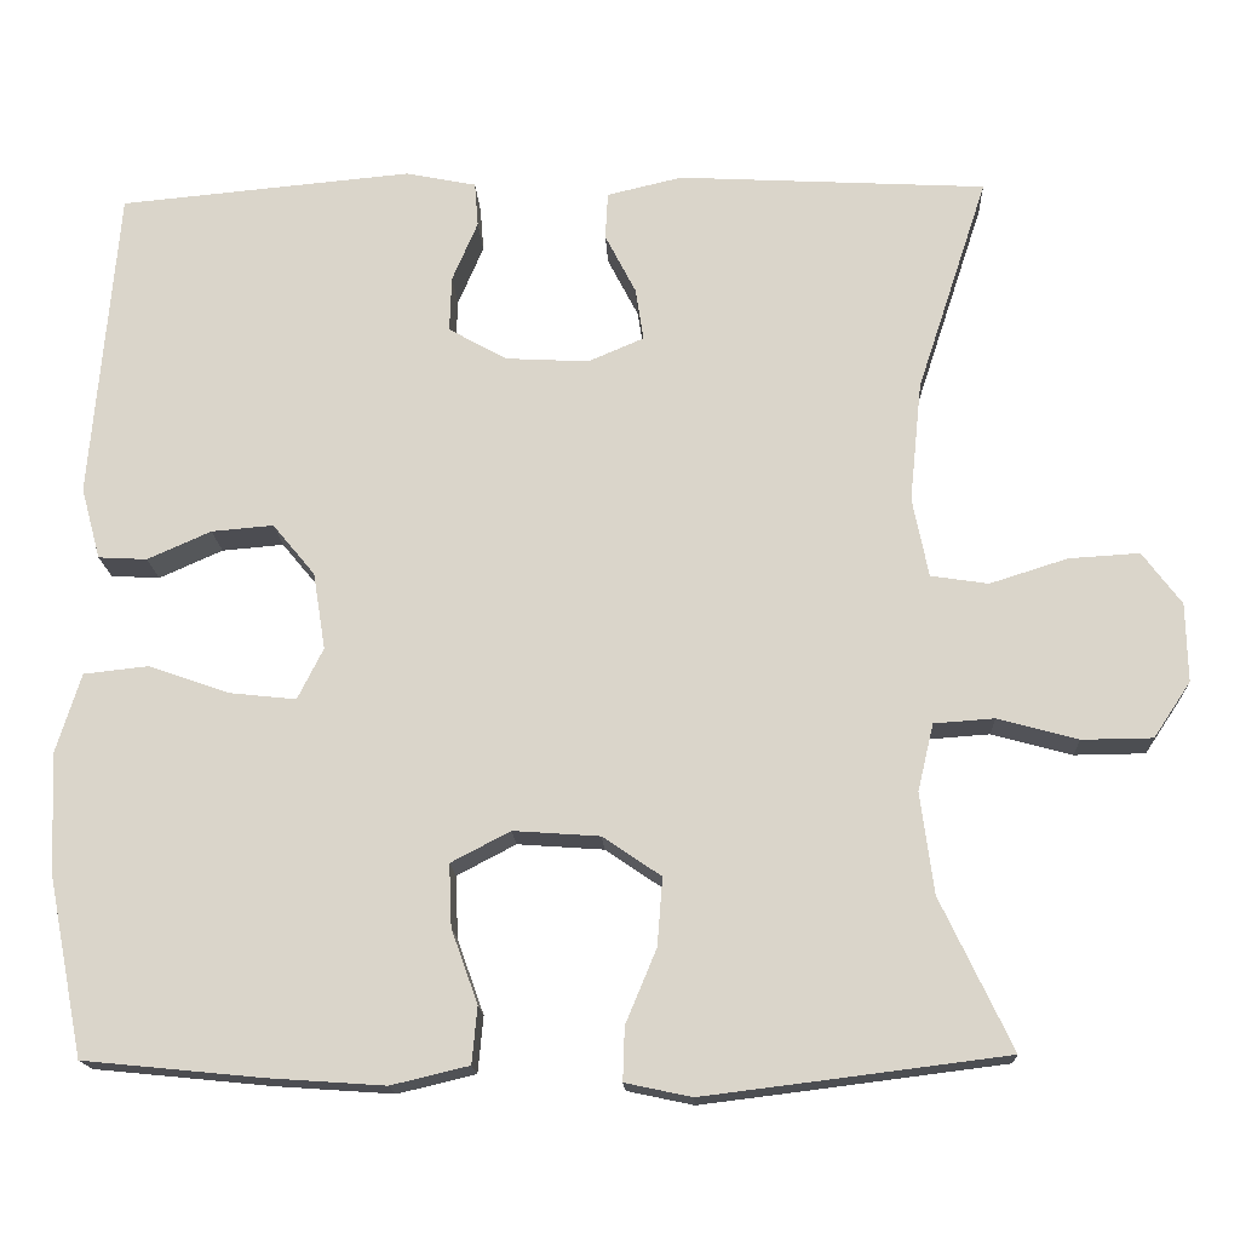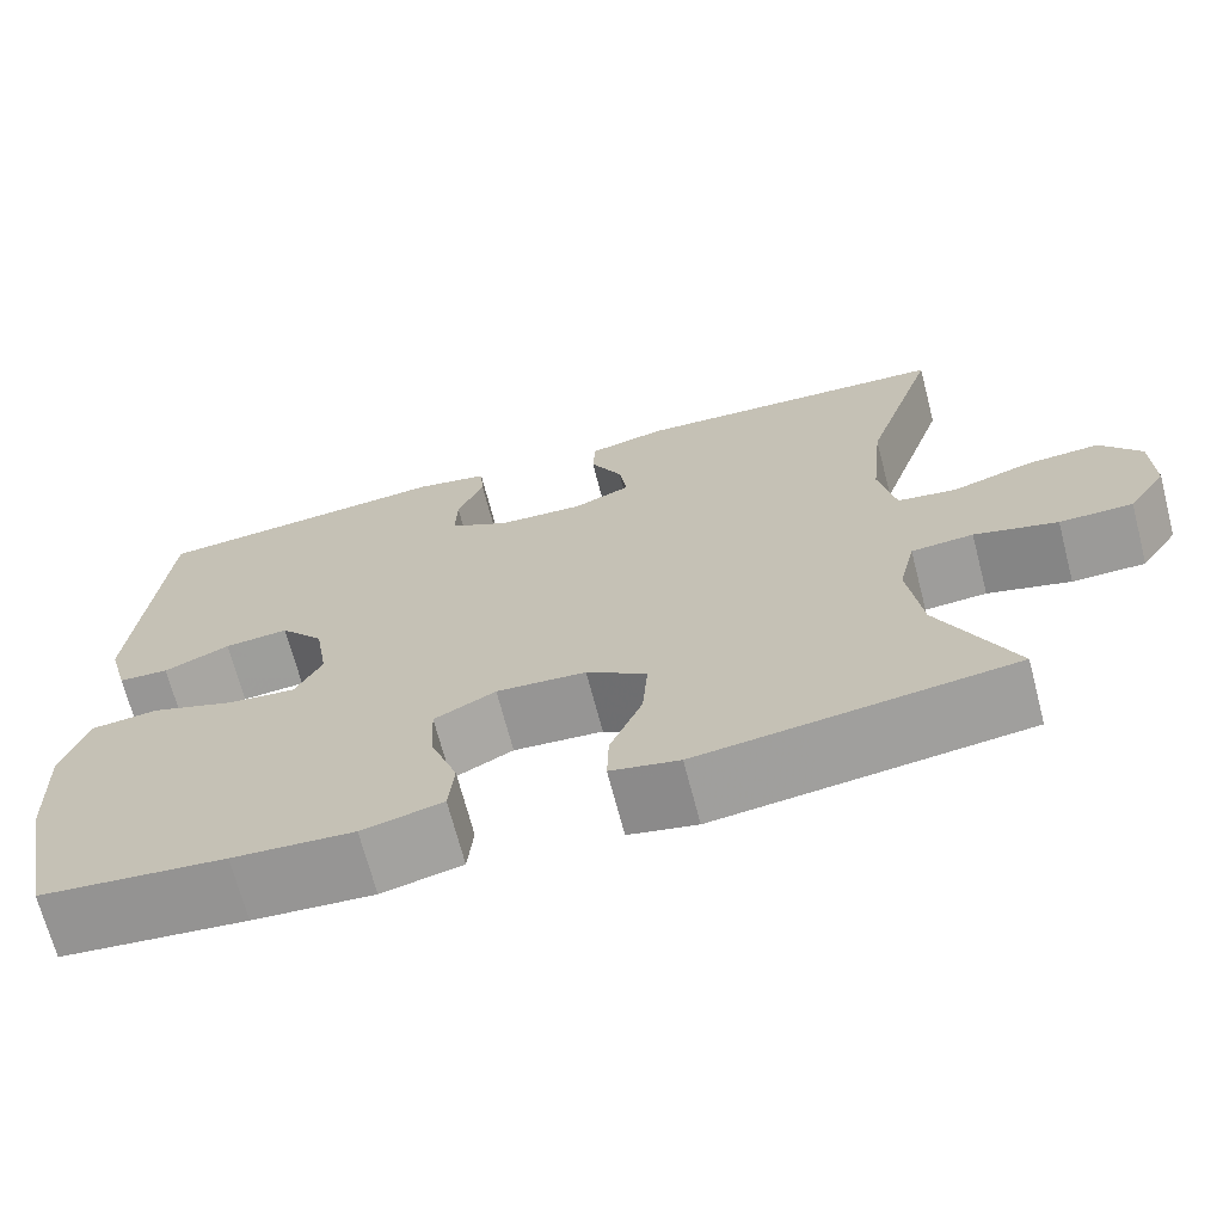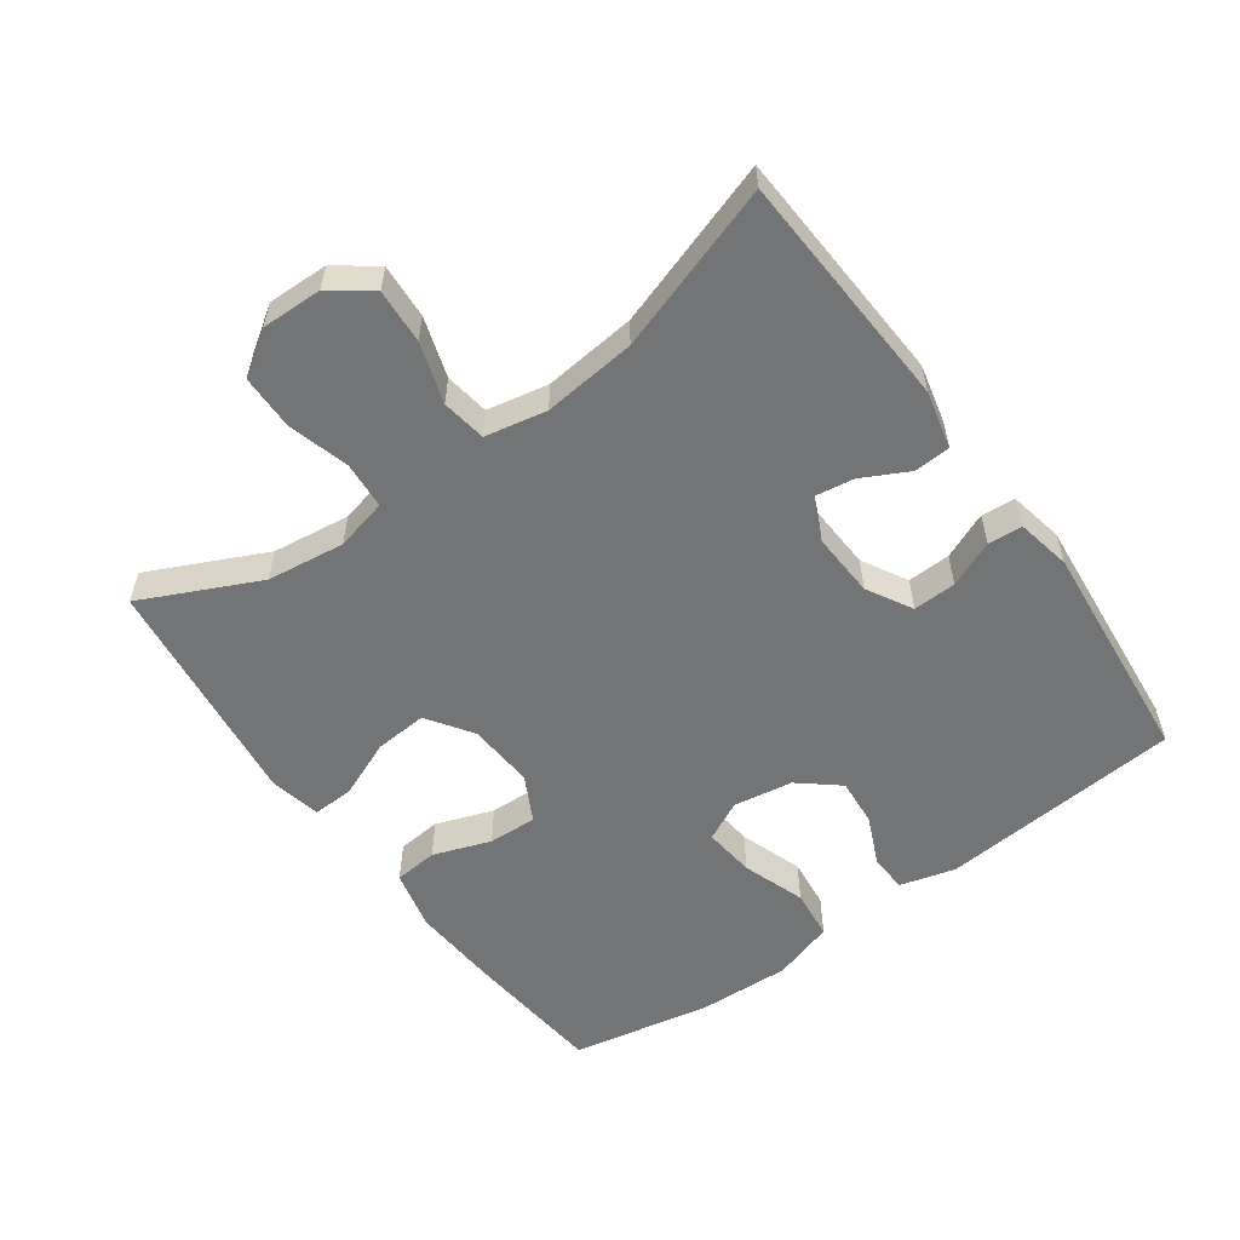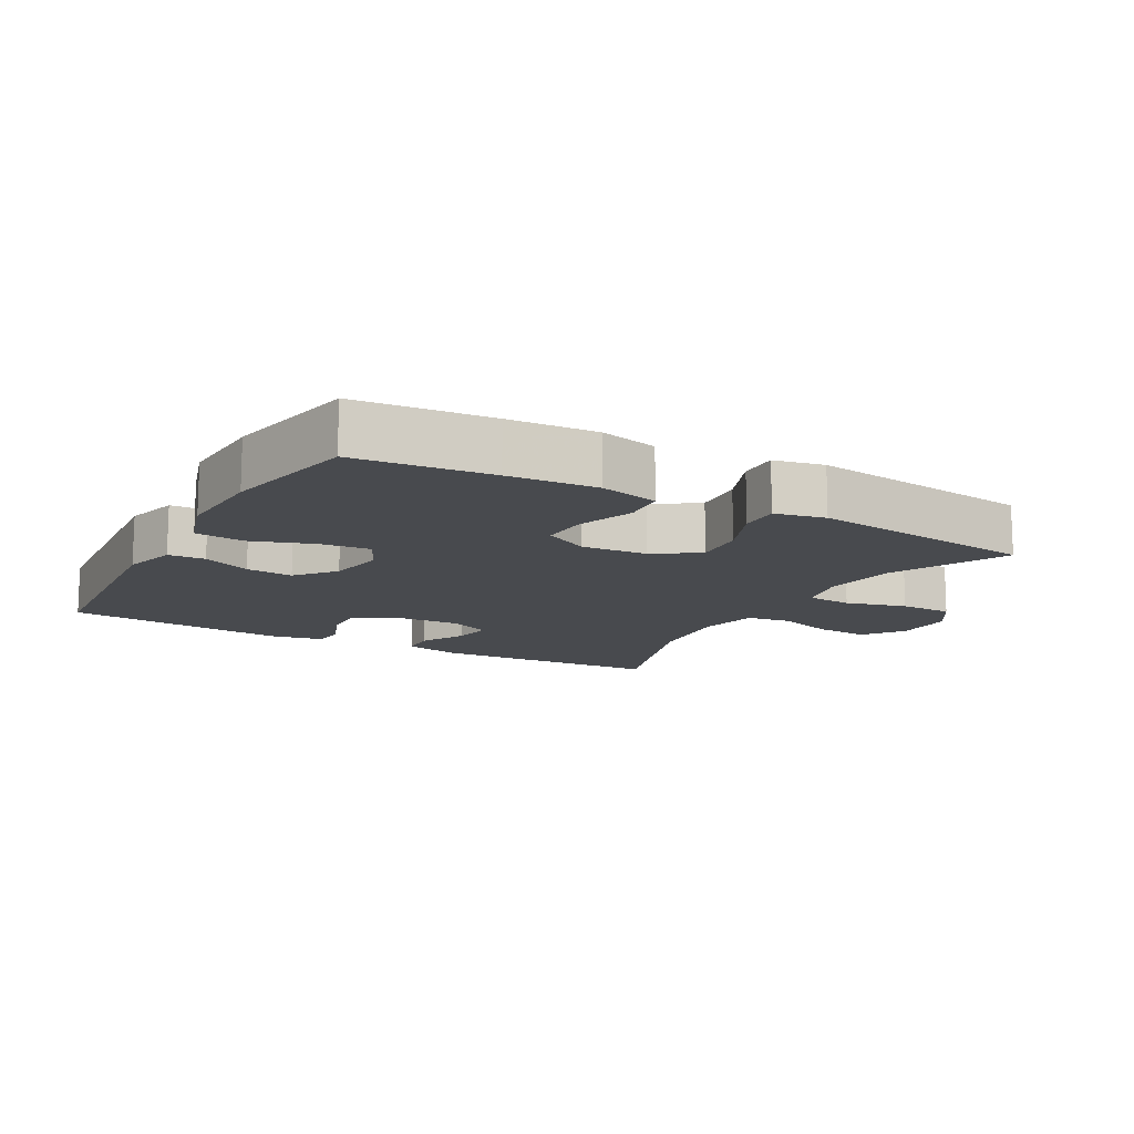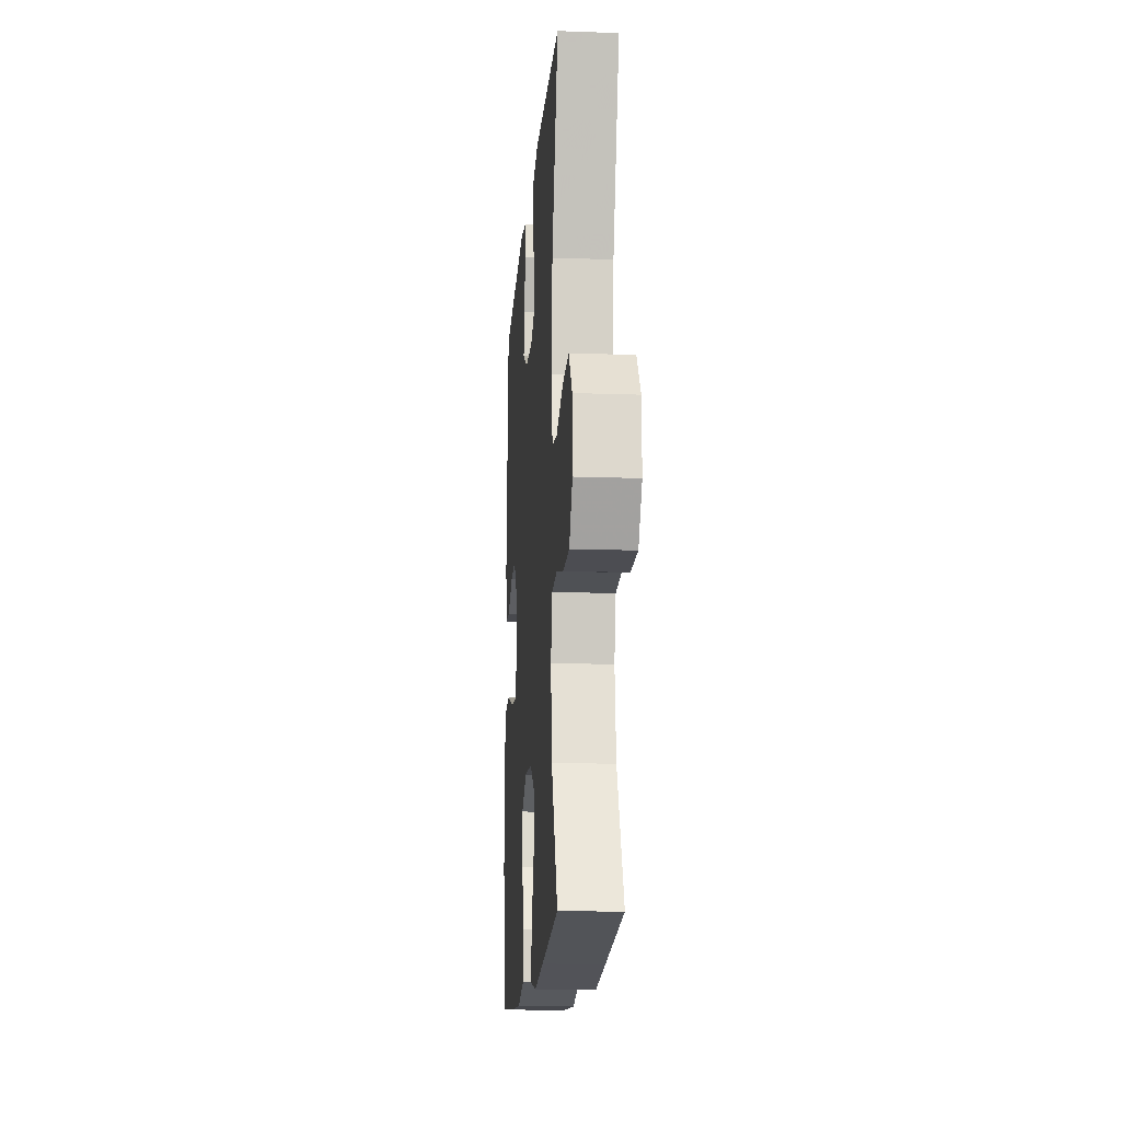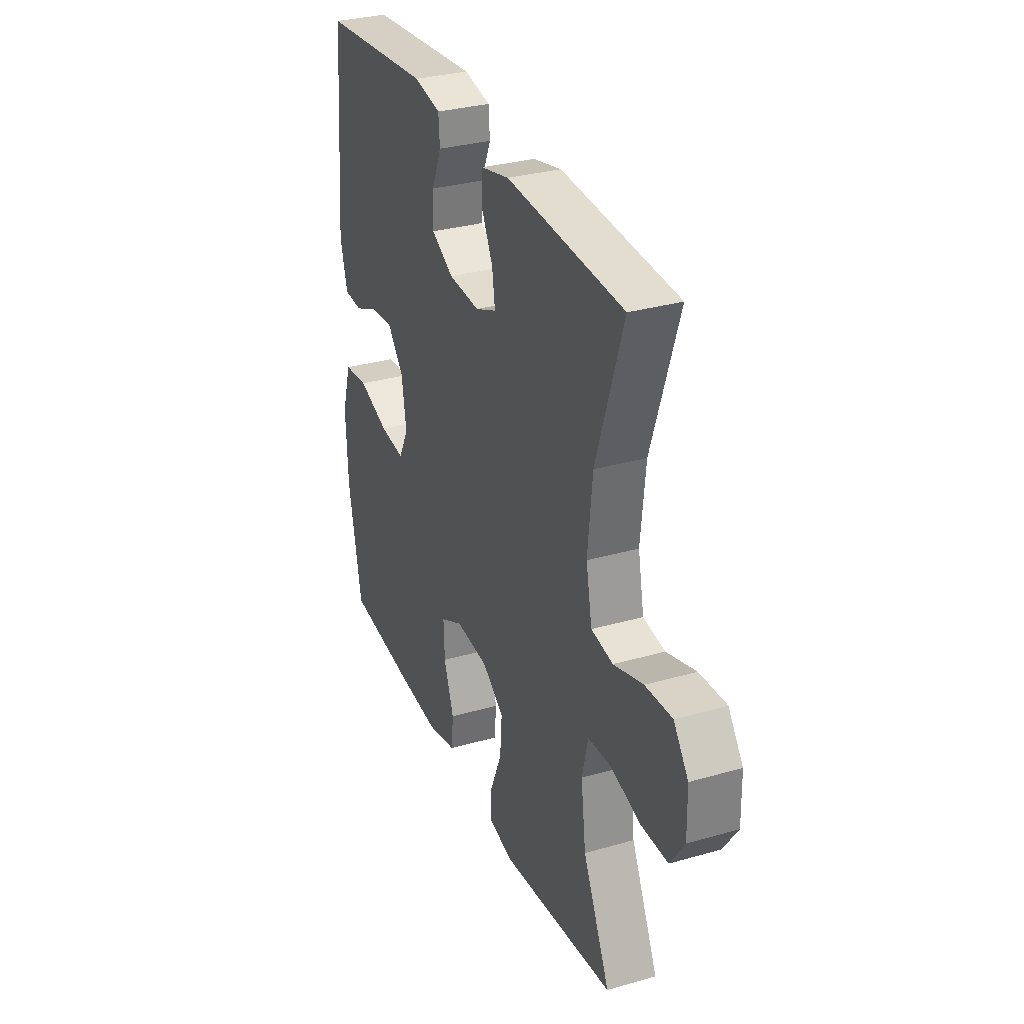
<metadata>
{"format":"obj","ext":"obj","renderer":"f3d","projection":"perspective","resolution":1024,"background":"white","views":[{"elev":-16.6,"azim":-177.4,"up":"+Z"},{"elev":-69.1,"azim":-165.4,"up":"+Z"},{"elev":-56.2,"azim":-54.2,"up":"+Y"},{"elev":-13.0,"azim":150.7,"up":"+Y"},{"elev":-15.7,"azim":-94.3,"up":"+Z"},{"elev":31.6,"azim":-112.1,"up":"+Z"}]}
</metadata>
<code>
v -0.5 0.07 0.5
v -0.151 0.07 0.519
v -0.066 0.07 0.499
v -0.063 0.07 0.446
v -0.098 0.07 0.378
v -0.107 0.07 0.319
v -0.044 0.07 0.292
v 0.05 0.07 0.297
v 0.116 0.07 0.334
v 0.114 0.07 0.397
v 0.085 0.07 0.465
v 0.089 0.07 0.515
v 0.169 0.07 0.531
v 0.5 0.07 0.5
v 0.53 0.07 0.146
v 0.508 0.07 0.065
v 0.453 0.07 0.062
v 0.381 0.07 0.094
v 0.311 0.07 0.1
v 0.263 0.07 0.042
v 0.249 0.07 -0.045
v 0.278 0.07 -0.103
v 0.353 0.07 -0.095
v 0.445 0.07 -0.063
v 0.518 0.07 -0.071
v 0.546 0.07 -0.161
v 0.54 0.07 -0.297
v 0.5 0.07 -0.5
v 0.298 0.07 -0.52
v 0.166 0.07 -0.529
v 0.078 0.07 -0.508
v 0.072 0.07 -0.444
v 0.102 0.07 -0.36
v 0.105 0.07 -0.289
v 0.038 0.07 -0.254
v -0.06 0.07 -0.261
v -0.126 0.07 -0.306
v -0.12 0.07 -0.383
v -0.085 0.07 -0.467
v -0.083 0.07 -0.527
v -0.158 0.07 -0.543
v -0.279 0.07 -0.528
v -0.5 0.07 -0.5
v -0.419 0.07 -0.329
v -0.404 0.07 -0.215
v -0.422 0.07 -0.139
v -0.49 0.07 -0.134
v -0.581 0.07 -0.159
v -0.661 0.07 -0.158
v -0.703 0.07 -0.095
v -0.701 0.07 -0.006
v -0.657 0.07 0.053
v -0.577 0.07 0.048
v -0.489 0.07 0.02
v -0.424 0.07 0.03
v -0.406 0.07 0.12
v -0.42 0.07 0.256
v -0.5 0 0.5
v -0.151 0 0.519
v -0.066 0 0.499
v -0.063 0 0.446
v -0.098 0 0.378
v -0.107 0 0.319
v -0.044 0 0.292
v 0.05 0 0.297
v 0.116 0 0.334
v 0.114 0 0.397
v 0.085 0 0.465
v 0.089 0 0.515
v 0.169 0 0.531
v 0.5 0 0.5
v 0.53 0 0.146
v 0.508 0 0.065
v 0.453 0 0.062
v 0.381 0 0.094
v 0.311 0 0.1
v 0.263 0 0.042
v 0.249 0 -0.045
v 0.278 0 -0.103
v 0.353 0 -0.095
v 0.445 0 -0.063
v 0.518 0 -0.071
v 0.546 0 -0.161
v 0.54 0 -0.297
v 0.5 0 -0.5
v 0.298 0 -0.52
v 0.166 0 -0.529
v 0.078 0 -0.508
v 0.072 0 -0.444
v 0.102 0 -0.36
v 0.105 0 -0.289
v 0.038 0 -0.254
v -0.06 0 -0.261
v -0.126 0 -0.306
v -0.12 0 -0.383
v -0.085 0 -0.467
v -0.083 0 -0.527
v -0.158 0 -0.543
v -0.279 0 -0.528
v -0.5 0 -0.5
v -0.419 0 -0.329
v -0.404 0 -0.215
v -0.422 0 -0.139
v -0.49 0 -0.134
v -0.581 0 -0.159
v -0.661 0 -0.158
v -0.703 0 -0.095
v -0.701 0 -0.006
v -0.657 0 0.053
v -0.577 0 0.048
v -0.489 0 0.02
v -0.424 0 0.03
v -0.406 0 0.12
v -0.42 0 0.256
f 52 53 54
f 51 52 54
f 50 51 54
f 49 50 54
f 48 49 54
f 47 48 54
f 46 47 54 55
f 45 46 55 56
f 42 43 44
f 41 42 44
f 40 41 44
f 39 40 44
f 38 39 44
f 37 38 44 45
f 36 37 45 56
f 31 32 33
f 30 31 33
f 29 30 33
f 28 29 33
f 27 28 33
f 26 27 33
f 25 26 33
f 24 25 33
f 23 24 33
f 22 23 33 34
f 21 22 34 35
f 16 17 18
f 15 16 18
f 14 15 18
f 13 14 18
f 12 13 18
f 11 12 18
f 10 11 18
f 9 10 18 19
f 8 9 19 20
f 3 4 5
f 2 3 5
f 1 2 5
f 57 1 5
f 57 5 6
f 36 56 57
f 35 36 57
f 21 35 57
f 20 21 57
f 8 20 57
f 7 8 57
f 6 7 57
f 111 110 109
f 111 109 108
f 111 108 107
f 111 107 106
f 111 106 105
f 111 105 104
f 112 111 104 103
f 113 112 103 102
f 101 100 99
f 101 99 98
f 101 98 97
f 101 97 96
f 101 96 95
f 102 101 95 94
f 113 102 94 93
f 90 89 88
f 90 88 87
f 90 87 86
f 90 86 85
f 90 85 84
f 90 84 83
f 90 83 82
f 90 82 81
f 90 81 80
f 91 90 80 79
f 92 91 79 78
f 75 74 73
f 75 73 72
f 75 72 71
f 75 71 70
f 75 70 69
f 75 69 68
f 75 68 67
f 76 75 67 66
f 77 76 66 65
f 62 61 60
f 62 60 59
f 62 59 58
f 62 58 114
f 63 62 114
f 114 113 93
f 114 93 92
f 114 92 78
f 114 78 77
f 114 77 65
f 114 65 64
f 114 64 63
f 1 58 59 2
f 2 59 60 3
f 3 60 61 4
f 4 61 62 5
f 5 62 63 6
f 6 63 64 7
f 7 64 65 8
f 8 65 66 9
f 9 66 67 10
f 10 67 68 11
f 11 68 69 12
f 12 69 70 13
f 13 70 71 14
f 14 71 72 15
f 15 72 73 16
f 16 73 74 17
f 17 74 75 18
f 18 75 76 19
f 19 76 77 20
f 20 77 78 21
f 21 78 79 22
f 22 79 80 23
f 23 80 81 24
f 24 81 82 25
f 25 82 83 26
f 26 83 84 27
f 27 84 85 28
f 28 85 86 29
f 29 86 87 30
f 30 87 88 31
f 31 88 89 32
f 32 89 90 33
f 33 90 91 34
f 34 91 92 35
f 35 92 93 36
f 36 93 94 37
f 37 94 95 38
f 38 95 96 39
f 39 96 97 40
f 40 97 98 41
f 41 98 99 42
f 42 99 100 43
f 43 100 101 44
f 44 101 102 45
f 45 102 103 46
f 46 103 104 47
f 47 104 105 48
f 48 105 106 49
f 49 106 107 50
f 50 107 108 51
f 51 108 109 52
f 52 109 110 53
f 53 110 111 54
f 54 111 112 55
f 55 112 113 56
f 56 113 114 57
f 57 114 58 1

</code>
